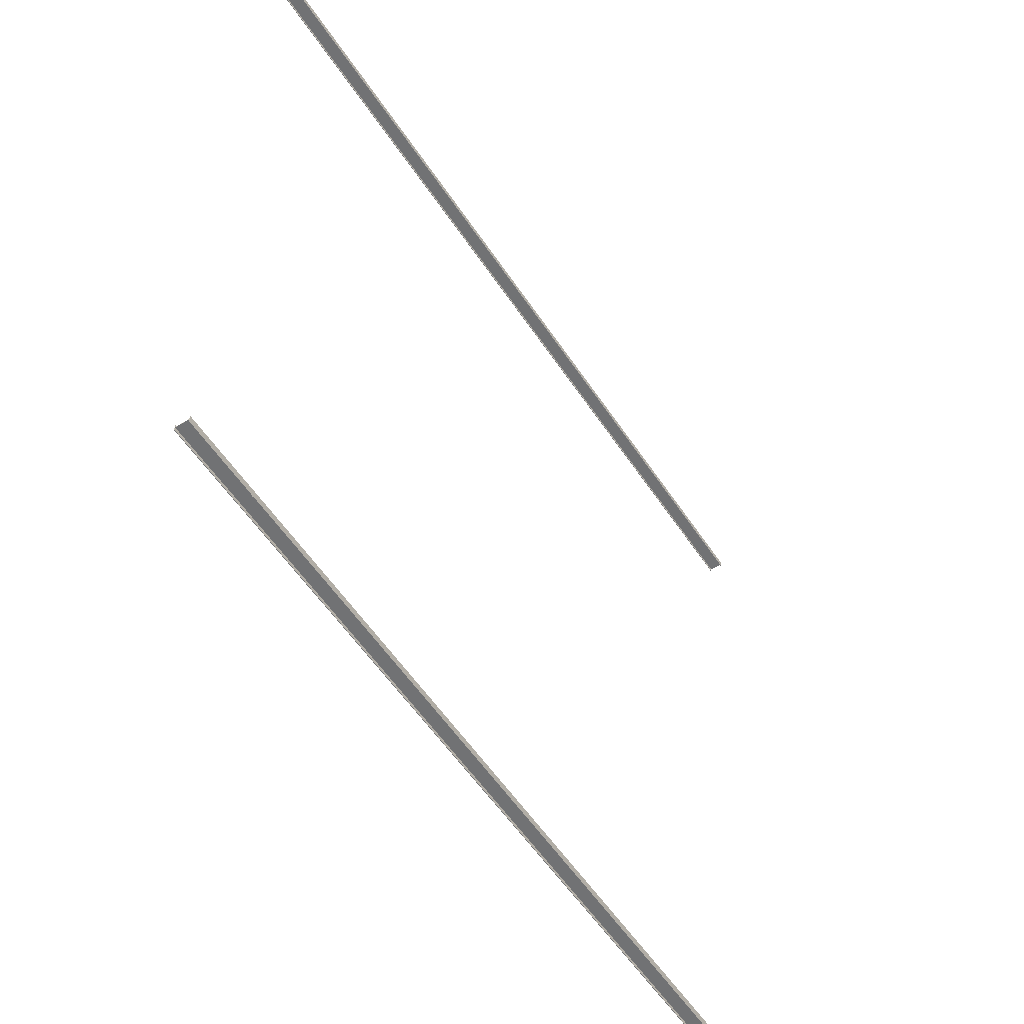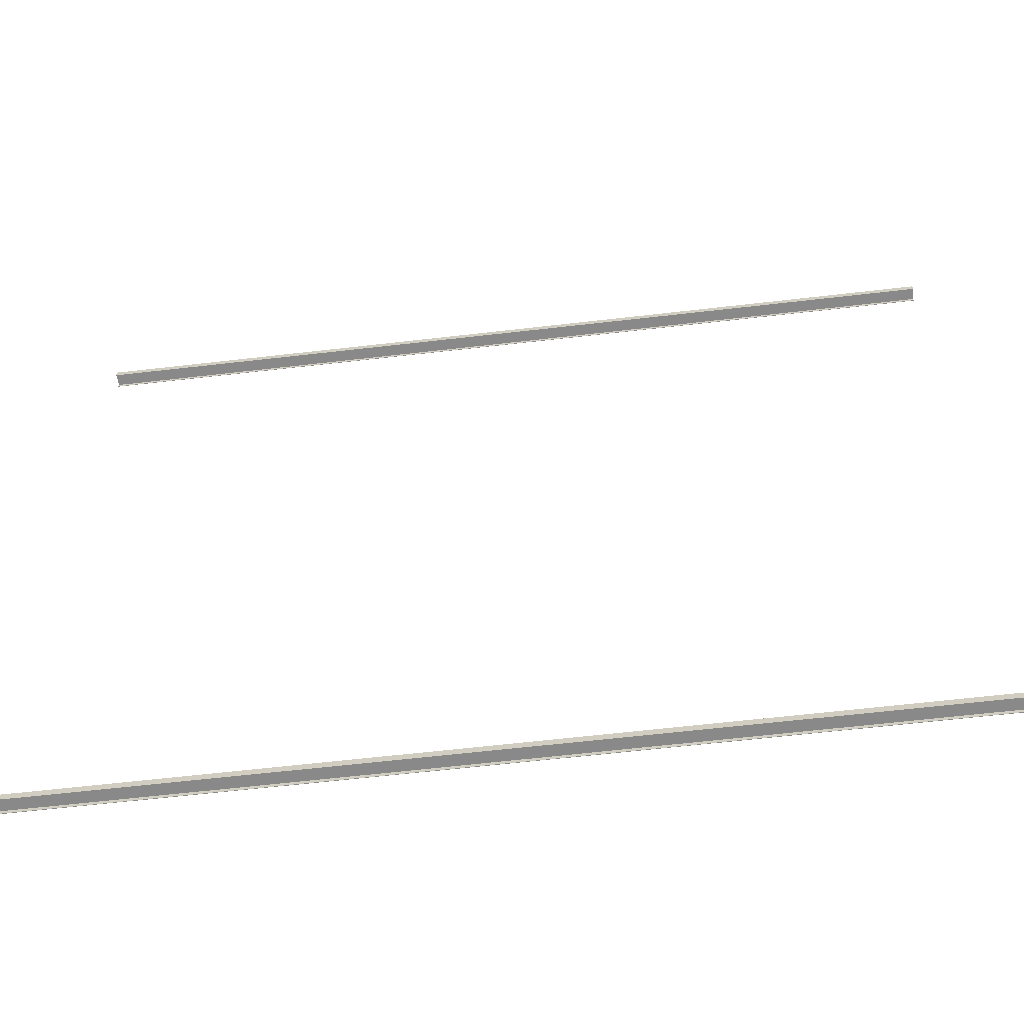
<metadata>
{"format":"obj","ext":"obj","renderer":"f3d","projection":"perspective","resolution":1024,"background":"white","views":[{"elev":-55.5,"azim":122.9,"up":"+Y"},{"elev":-63.0,"azim":-173.3,"up":"+Y"}]}
</metadata>
<code>
v -74.24 49.34 -0.985
v -74.24 49.6 -0.985
v -74.24 49.6 -0.03167
v -74.24 49.34 -0.03167
v -74.24 49.34 0
v -74.24 49.88 0
v -74.24 49.88 -0.03167
v -74.24 49.62 -0.03167
v -74.24 49.62 -0.985
v -74.24 49.88 -0.985
v -74.24 49.88 -1.017
v -74.24 49.34 -1.017
v -9.367 49.34 -0.985
v -9.367 49.34 -1.017
v -9.367 49.88 -1.017
v -9.367 49.88 -0.985
v -9.367 49.62 -0.985
v -9.367 49.62 -0.03167
v -9.367 49.88 -0.03167
v -9.367 49.88 0
v -9.367 49.34 0
v -9.367 49.34 -0.03167
v -9.367 49.6 -0.03167
v -9.367 49.6 -0.985
v -74.24 49.6 -0.985
v -9.367 49.6 -0.985
v -74.24 49.34 -0.985
v -9.367 49.34 -0.985
v -74.24 49.6 -0.03167
v -9.367 49.6 -0.03167
v -74.24 49.6 -0.985
v -9.367 49.6 -0.985
v -74.24 49.34 -0.03167
v -9.367 49.34 -0.03167
v -74.24 49.6 -0.03167
v -9.367 49.6 -0.03167
v -74.24 49.34 0
v -9.367 49.34 0
v -74.24 49.34 -0.03167
v -9.367 49.34 -0.03167
v -74.24 49.88 0
v -9.367 49.88 0
v -74.24 49.34 0
v -9.367 49.34 0
v -74.24 49.88 -0.03167
v -9.367 49.88 -0.03167
v -74.24 49.88 0
v -9.367 49.88 0
v -74.24 49.62 -0.03167
v -9.367 49.62 -0.03167
v -74.24 49.88 -0.03167
v -9.367 49.88 -0.03167
v -74.24 49.62 -0.985
v -9.367 49.62 -0.985
v -74.24 49.62 -0.03167
v -9.367 49.62 -0.03167
v -74.24 49.88 -0.985
v -9.367 49.88 -0.985
v -74.24 49.62 -0.985
v -9.367 49.62 -0.985
v -74.24 49.88 -1.017
v -9.367 49.88 -1.017
v -74.24 49.88 -0.985
v -9.367 49.88 -0.985
v -74.24 49.34 -1.017
v -9.367 49.34 -1.017
v -74.24 49.88 -1.017
v -9.367 49.88 -1.017
v -74.24 49.34 -0.985
v -9.367 49.34 -0.985
v -74.24 49.34 -1.017
v -9.367 49.34 -1.017
v -9.367 -12.62 -0.985
v -9.367 -12.88 -0.985
v -9.367 -12.88 -0.03167
v -9.367 -12.62 -0.03167
v -9.367 -12.62 0
v -9.367 -13.16 0
v -9.367 -13.16 -0.03167
v -9.367 -12.9 -0.03167
v -9.367 -12.9 -0.985
v -9.367 -13.16 -0.985
v -9.367 -13.16 -1.017
v -9.367 -12.62 -1.017
v -74.24 -12.62 -0.985
v -74.24 -12.62 -1.017
v -74.24 -13.16 -1.017
v -74.24 -13.16 -0.985
v -74.24 -12.9 -0.985
v -74.24 -12.9 -0.03167
v -74.24 -13.16 -0.03167
v -74.24 -13.16 0
v -74.24 -12.62 0
v -74.24 -12.62 -0.03167
v -74.24 -12.88 -0.03167
v -74.24 -12.88 -0.985
v -9.367 -12.88 -0.985
v -74.24 -12.88 -0.985
v -9.367 -12.62 -0.985
v -74.24 -12.62 -0.985
v -9.367 -12.88 -0.03167
v -74.24 -12.88 -0.03167
v -9.367 -12.88 -0.985
v -74.24 -12.88 -0.985
v -9.367 -12.62 -0.03167
v -74.24 -12.62 -0.03167
v -9.367 -12.88 -0.03167
v -74.24 -12.88 -0.03167
v -9.367 -12.62 0
v -74.24 -12.62 0
v -9.367 -12.62 -0.03167
v -74.24 -12.62 -0.03167
v -9.367 -13.16 0
v -74.24 -13.16 0
v -9.367 -12.62 0
v -74.24 -12.62 0
v -9.367 -13.16 -0.03167
v -74.24 -13.16 -0.03167
v -9.367 -13.16 0
v -74.24 -13.16 0
v -9.367 -12.9 -0.03167
v -74.24 -12.9 -0.03167
v -9.367 -13.16 -0.03167
v -74.24 -13.16 -0.03167
v -9.367 -12.9 -0.985
v -74.24 -12.9 -0.985
v -9.367 -12.9 -0.03167
v -74.24 -12.9 -0.03167
v -9.367 -13.16 -0.985
v -74.24 -13.16 -0.985
v -9.367 -12.9 -0.985
v -74.24 -12.9 -0.985
v -9.367 -13.16 -1.017
v -74.24 -13.16 -1.017
v -9.367 -13.16 -0.985
v -74.24 -13.16 -0.985
v -9.367 -12.62 -1.017
v -74.24 -12.62 -1.017
v -9.367 -13.16 -1.017
v -74.24 -13.16 -1.017
v -9.367 -12.62 -0.985
v -74.24 -12.62 -0.985
v -9.367 -12.62 -1.017
v -74.24 -12.62 -1.017
f 9 10 11
f 2 9 11
f 1 2 12
f 11 12 2
f 2 3 9
f 6 7 8
f 3 6 8
f 4 5 3
f 6 3 5
f 9 3 8
f 15 16 17
f 15 17 24
f 14 24 13
f 24 14 15
f 17 18 24
f 18 19 20
f 18 20 23
f 23 21 22
f 21 23 20
f 18 23 24
f 27 28 26
f 27 26 25
f 31 32 30
f 31 30 29
f 35 36 34
f 35 34 33
f 39 40 38
f 39 38 37
f 43 44 42
f 43 42 41
f 47 48 46
f 47 46 45
f 51 52 50
f 51 50 49
f 55 56 54
f 55 54 53
f 59 60 58
f 59 58 57
f 63 64 62
f 63 62 61
f 67 68 66
f 67 66 65
f 71 72 70
f 71 70 69
f 81 82 83
f 74 81 83
f 73 74 84
f 83 84 74
f 74 75 81
f 78 79 80
f 75 78 80
f 76 77 75
f 78 75 77
f 81 75 80
f 87 88 89
f 87 89 96
f 86 96 85
f 96 86 87
f 89 90 96
f 90 91 92
f 90 92 95
f 95 93 94
f 93 95 92
f 90 95 96
f 99 100 98
f 99 98 97
f 103 104 102
f 103 102 101
f 107 108 106
f 107 106 105
f 111 112 110
f 111 110 109
f 115 116 114
f 115 114 113
f 119 120 118
f 119 118 117
f 123 124 122
f 123 122 121
f 127 128 126
f 127 126 125
f 131 132 130
f 131 130 129
f 135 136 134
f 135 134 133
f 139 140 138
f 139 138 137
f 143 144 142
f 143 142 141

</code>
